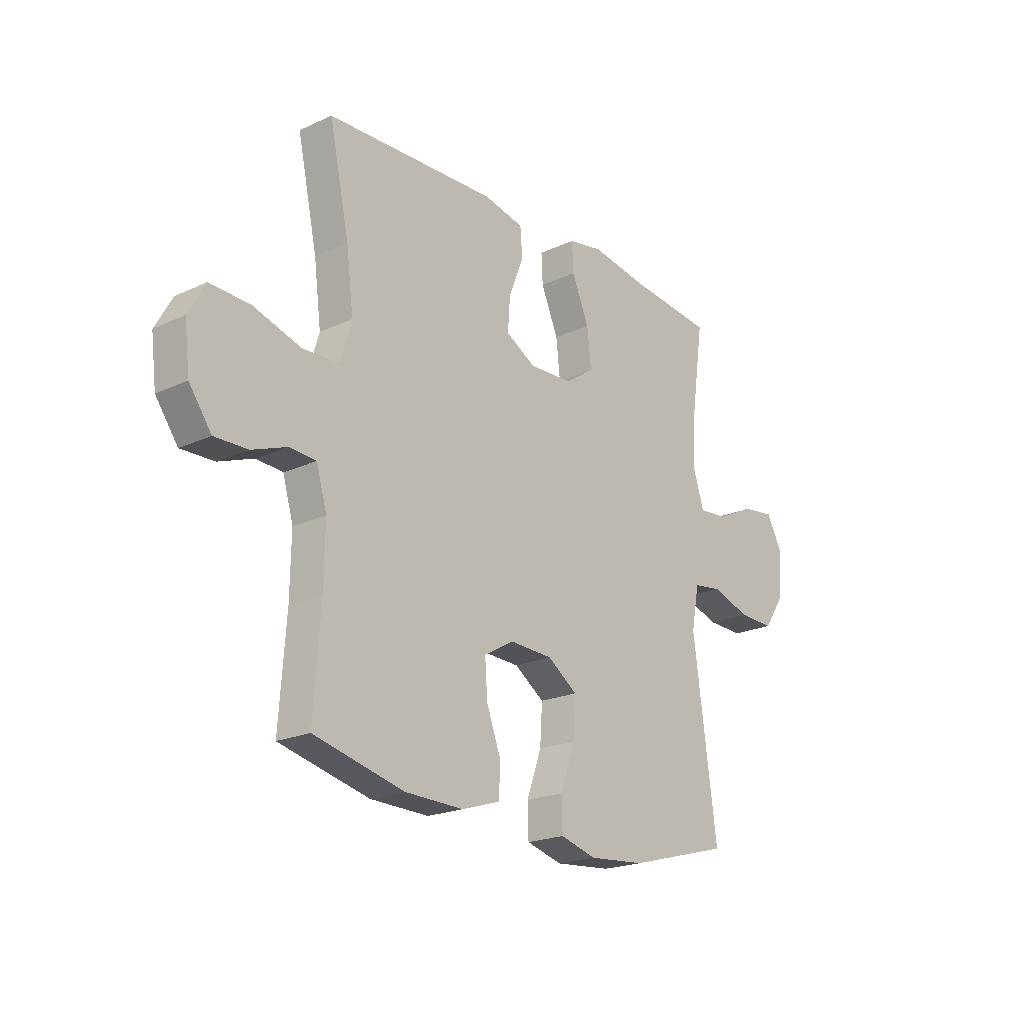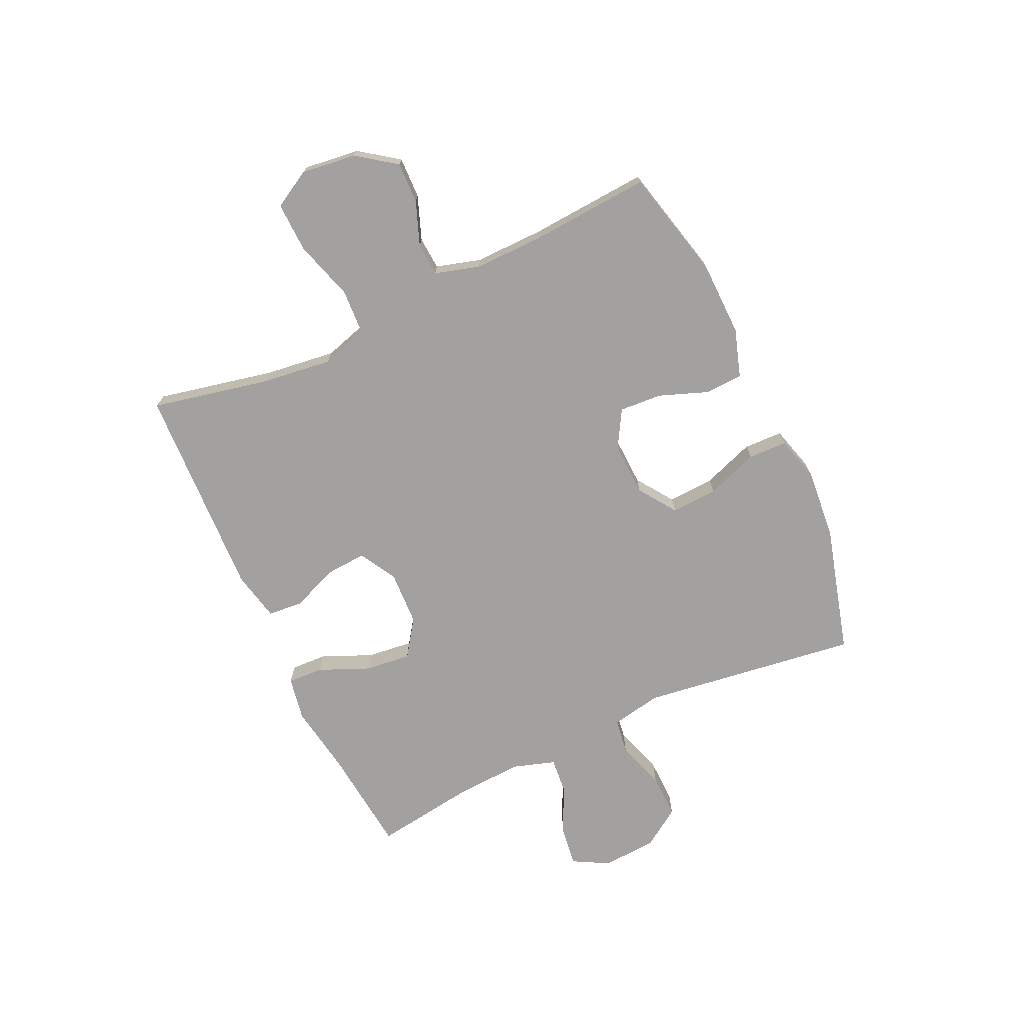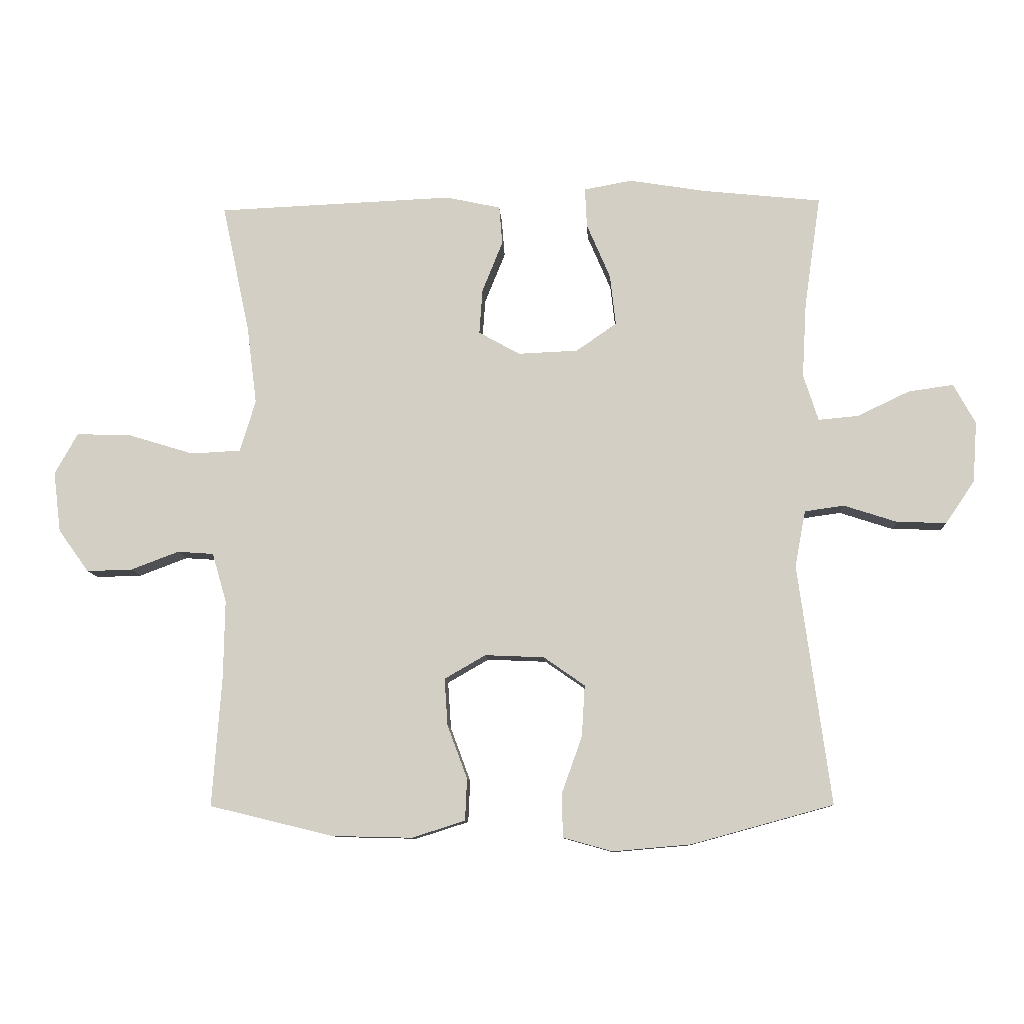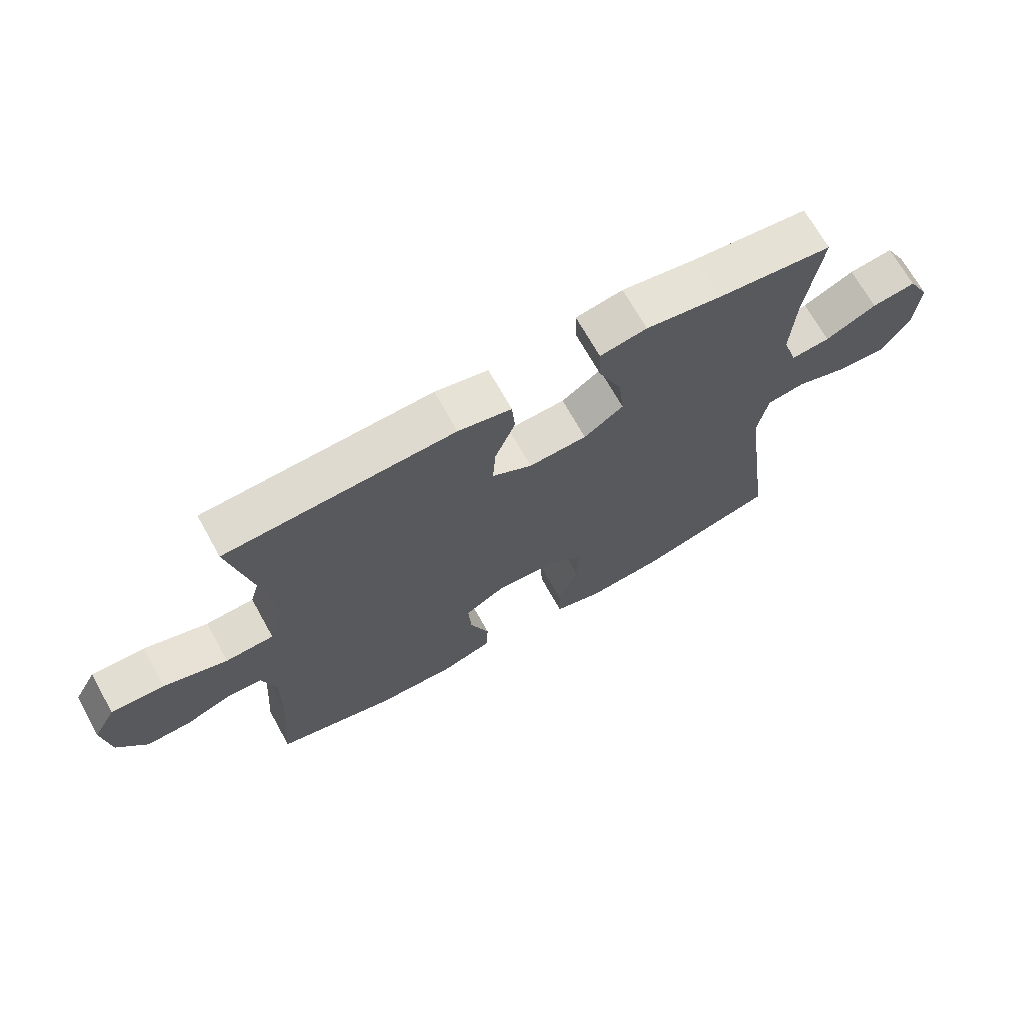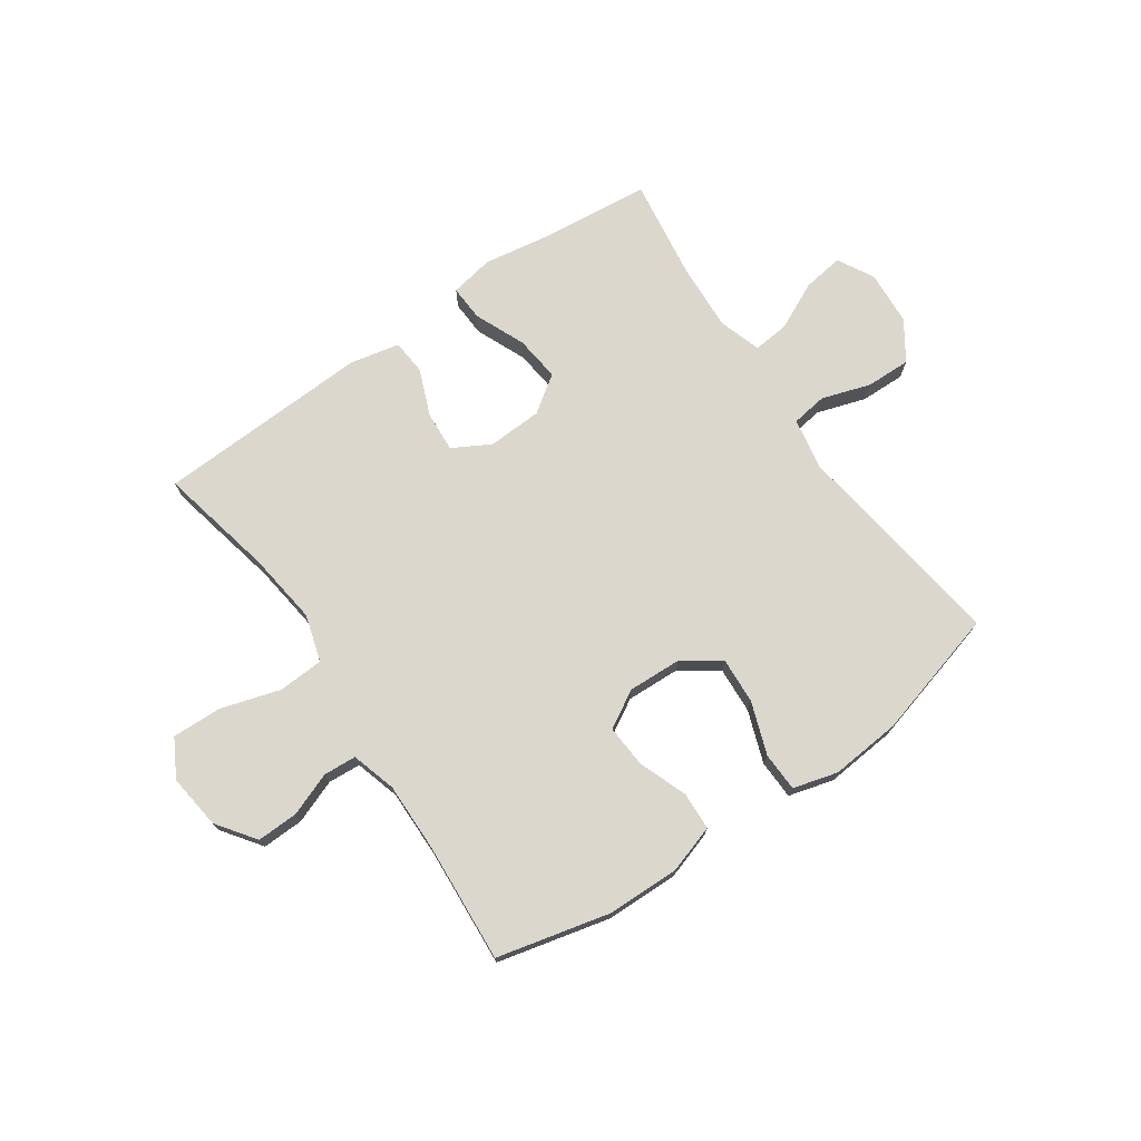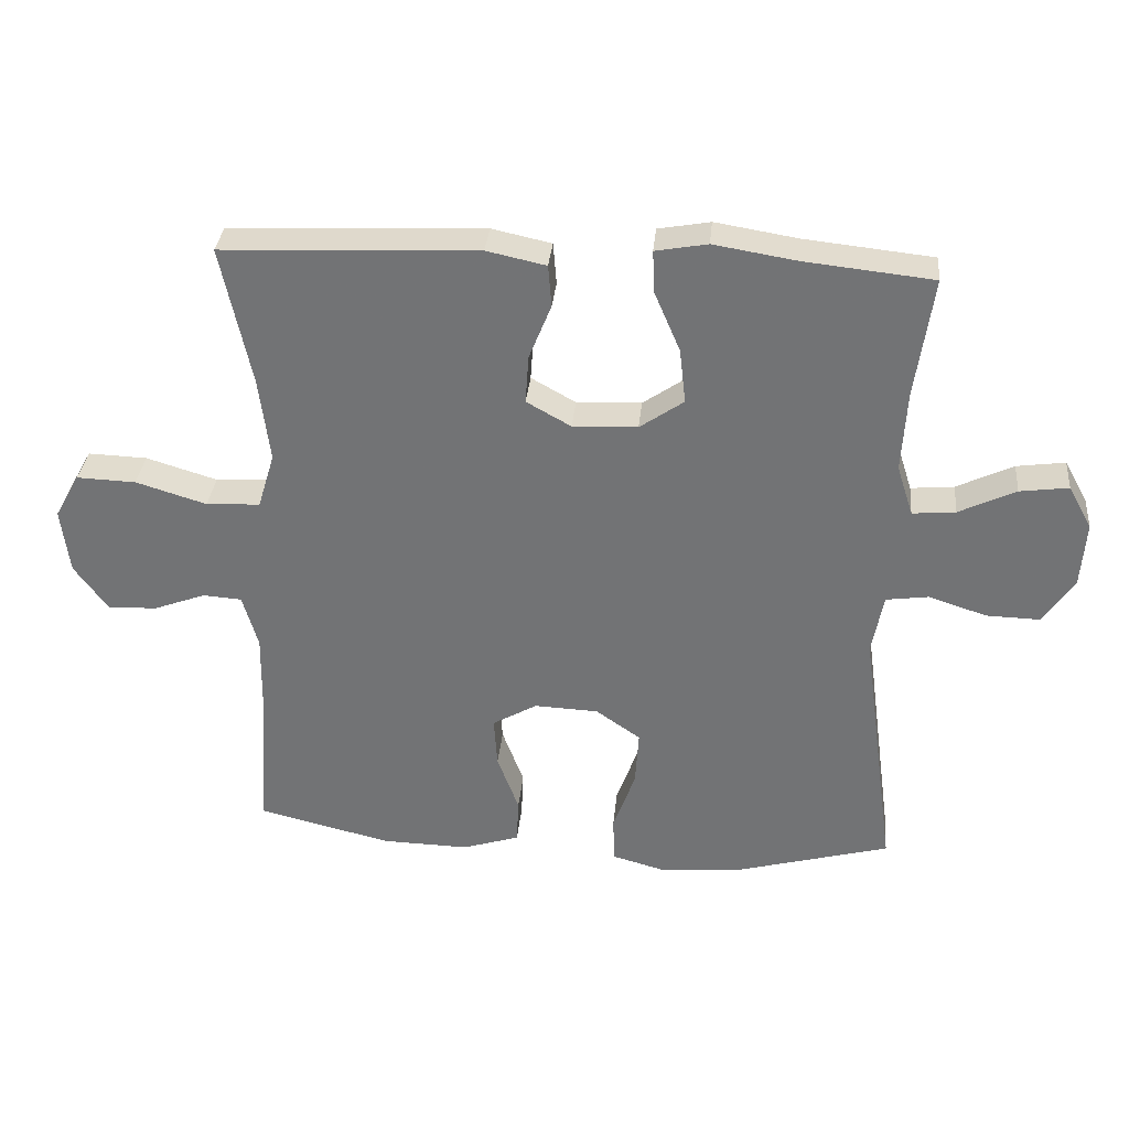
<metadata>
{"format":"obj","ext":"obj","renderer":"f3d","projection":"perspective","resolution":1024,"background":"white","views":[{"elev":-20.8,"azim":129.8,"up":"+Z"},{"elev":-72.2,"azim":114.9,"up":"+Y"},{"elev":-9.8,"azim":-176.9,"up":"+Z"},{"elev":68.9,"azim":151.0,"up":"+Z"},{"elev":73.4,"azim":145.3,"up":"+Y"},{"elev":33.4,"azim":-174.6,"up":"+Z"}]}
</metadata>
<code>
v 0.5 0.07 -0.5
v 0.302 0.07 -0.548
v 0.173 0.07 -0.551
v 0.088 0.07 -0.524
v 0.085 0.07 -0.457
v 0.117 0.07 -0.371
v 0.122 0.07 -0.296
v 0.056 0.07 -0.258
v -0.039 0.07 -0.262
v -0.105 0.07 -0.308
v -0.1 0.07 -0.39
v -0.067 0.07 -0.482
v -0.069 0.07 -0.551
v -0.148 0.07 -0.573
v -0.273 0.07 -0.562
v -0.5 0.07 -0.5
v -0.448 0.07 -0.116
v -0.465 0.07 -0.026
v -0.528 0.07 -0.017
v -0.614 0.07 -0.045
v -0.693 0.07 -0.047
v -0.739 0.07 0.021
v -0.746 0.07 0.118
v -0.711 0.07 0.182
v -0.639 0.07 0.172
v -0.555 0.07 0.132
v -0.491 0.07 0.126
v -0.467 0.07 0.201
v -0.474 0.07 0.321
v -0.5 0.07 0.5
v -0.31 0.07 0.52
v -0.187 0.07 0.54
v -0.11 0.07 0.526
v -0.113 0.07 0.463
v -0.151 0.07 0.374
v -0.16 0.07 0.293
v -0.095 0.07 0.248
v 0.001 0.07 0.244
v 0.067 0.07 0.281
v 0.062 0.07 0.353
v 0.029 0.07 0.435
v 0.034 0.07 0.497
v 0.122 0.07 0.516
v 0.5 0.07 0.5
v 0.456 0.07 0.294
v 0.44 0.07 0.168
v 0.465 0.07 0.085
v 0.545 0.07 0.081
v 0.65 0.07 0.113
v 0.738 0.07 0.116
v 0.775 0.07 0.05
v 0.763 0.07 -0.047
v 0.714 0.07 -0.115
v 0.641 0.07 -0.113
v 0.564 0.07 -0.084
v 0.506 0.07 -0.088
v 0.483 0.07 -0.167
v 0.485 0.07 -0.29
v 0.5 0 -0.5
v 0.302 0 -0.548
v 0.173 0 -0.551
v 0.088 0 -0.524
v 0.085 0 -0.457
v 0.117 0 -0.371
v 0.122 0 -0.296
v 0.056 0 -0.258
v -0.039 0 -0.262
v -0.105 0 -0.308
v -0.1 0 -0.39
v -0.067 0 -0.482
v -0.069 0 -0.551
v -0.148 0 -0.573
v -0.273 0 -0.562
v -0.5 0 -0.5
v -0.448 0 -0.116
v -0.465 0 -0.026
v -0.528 0 -0.017
v -0.614 0 -0.045
v -0.693 0 -0.047
v -0.739 0 0.021
v -0.746 0 0.118
v -0.711 0 0.182
v -0.639 0 0.172
v -0.555 0 0.132
v -0.491 0 0.126
v -0.467 0 0.201
v -0.474 0 0.321
v -0.5 0 0.5
v -0.31 0 0.52
v -0.187 0 0.54
v -0.11 0 0.526
v -0.113 0 0.463
v -0.151 0 0.374
v -0.16 0 0.293
v -0.095 0 0.248
v 0.001 0 0.244
v 0.067 0 0.281
v 0.062 0 0.353
v 0.029 0 0.435
v 0.034 0 0.497
v 0.122 0 0.516
v 0.5 0 0.5
v 0.456 0 0.294
v 0.44 0 0.168
v 0.465 0 0.085
v 0.545 0 0.081
v 0.65 0 0.113
v 0.738 0 0.116
v 0.775 0 0.05
v 0.763 0 -0.047
v 0.714 0 -0.115
v 0.641 0 -0.113
v 0.564 0 -0.084
v 0.506 0 -0.088
v 0.483 0 -0.167
v 0.485 0 -0.29
f 53 54 55
f 52 53 55
f 51 52 55
f 50 51 55
f 49 50 55
f 48 49 55
f 47 48 55 56
f 46 47 56 57
f 43 44 45
f 42 43 45
f 41 42 45
f 40 41 45
f 39 40 45 46
f 46 57 58
f 39 46 58
f 38 39 58
f 33 34 35
f 32 33 35
f 31 32 35
f 31 35 36
f 30 31 36
f 29 30 36
f 28 29 36 37
f 24 25 26
f 23 24 26
f 22 23 26
f 21 22 26
f 20 21 26
f 19 20 26
f 18 19 26 27
f 37 38 58
f 28 37 58
f 27 28 58
f 18 27 58
f 17 18 58
f 15 16 17
f 14 15 17
f 13 14 17
f 12 13 17
f 11 12 17
f 4 5 6
f 3 4 6
f 2 3 6
f 1 2 6
f 58 1 6
f 58 6 7
f 10 11 17
f 9 10 17
f 8 9 17
f 8 17 58
f 7 8 58
f 113 112 111
f 113 111 110
f 113 110 109
f 113 109 108
f 113 108 107
f 113 107 106
f 114 113 106 105
f 115 114 105 104
f 103 102 101
f 103 101 100
f 103 100 99
f 103 99 98
f 104 103 98 97
f 116 115 104
f 116 104 97
f 116 97 96
f 93 92 91
f 93 91 90
f 93 90 89
f 94 93 89
f 94 89 88
f 94 88 87
f 95 94 87 86
f 84 83 82
f 84 82 81
f 84 81 80
f 84 80 79
f 84 79 78
f 84 78 77
f 85 84 77 76
f 116 96 95
f 116 95 86
f 116 86 85
f 116 85 76
f 116 76 75
f 75 74 73
f 75 73 72
f 75 72 71
f 75 71 70
f 75 70 69
f 64 63 62
f 64 62 61
f 64 61 60
f 64 60 59
f 64 59 116
f 65 64 116
f 75 69 68
f 75 68 67
f 75 67 66
f 116 75 66
f 116 66 65
f 1 59 60 2
f 2 60 61 3
f 3 61 62 4
f 4 62 63 5
f 5 63 64 6
f 6 64 65 7
f 7 65 66 8
f 8 66 67 9
f 9 67 68 10
f 10 68 69 11
f 11 69 70 12
f 12 70 71 13
f 13 71 72 14
f 14 72 73 15
f 15 73 74 16
f 16 74 75 17
f 17 75 76 18
f 18 76 77 19
f 19 77 78 20
f 20 78 79 21
f 21 79 80 22
f 22 80 81 23
f 23 81 82 24
f 24 82 83 25
f 25 83 84 26
f 26 84 85 27
f 27 85 86 28
f 28 86 87 29
f 29 87 88 30
f 30 88 89 31
f 31 89 90 32
f 32 90 91 33
f 33 91 92 34
f 34 92 93 35
f 35 93 94 36
f 36 94 95 37
f 37 95 96 38
f 38 96 97 39
f 39 97 98 40
f 40 98 99 41
f 41 99 100 42
f 42 100 101 43
f 43 101 102 44
f 44 102 103 45
f 45 103 104 46
f 46 104 105 47
f 47 105 106 48
f 48 106 107 49
f 49 107 108 50
f 50 108 109 51
f 51 109 110 52
f 52 110 111 53
f 53 111 112 54
f 54 112 113 55
f 55 113 114 56
f 56 114 115 57
f 57 115 116 58
f 58 116 59 1

</code>
